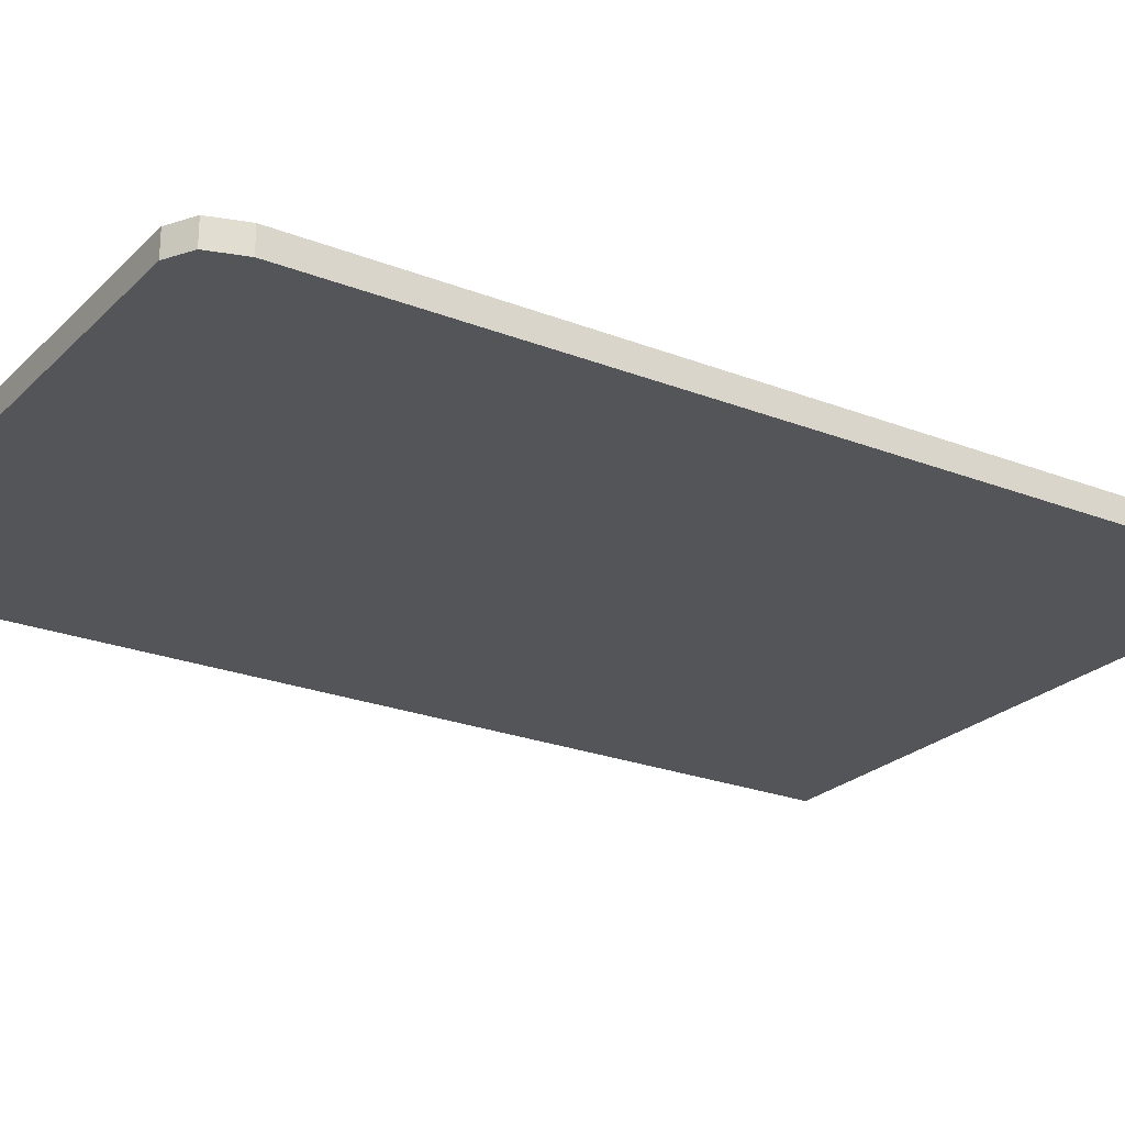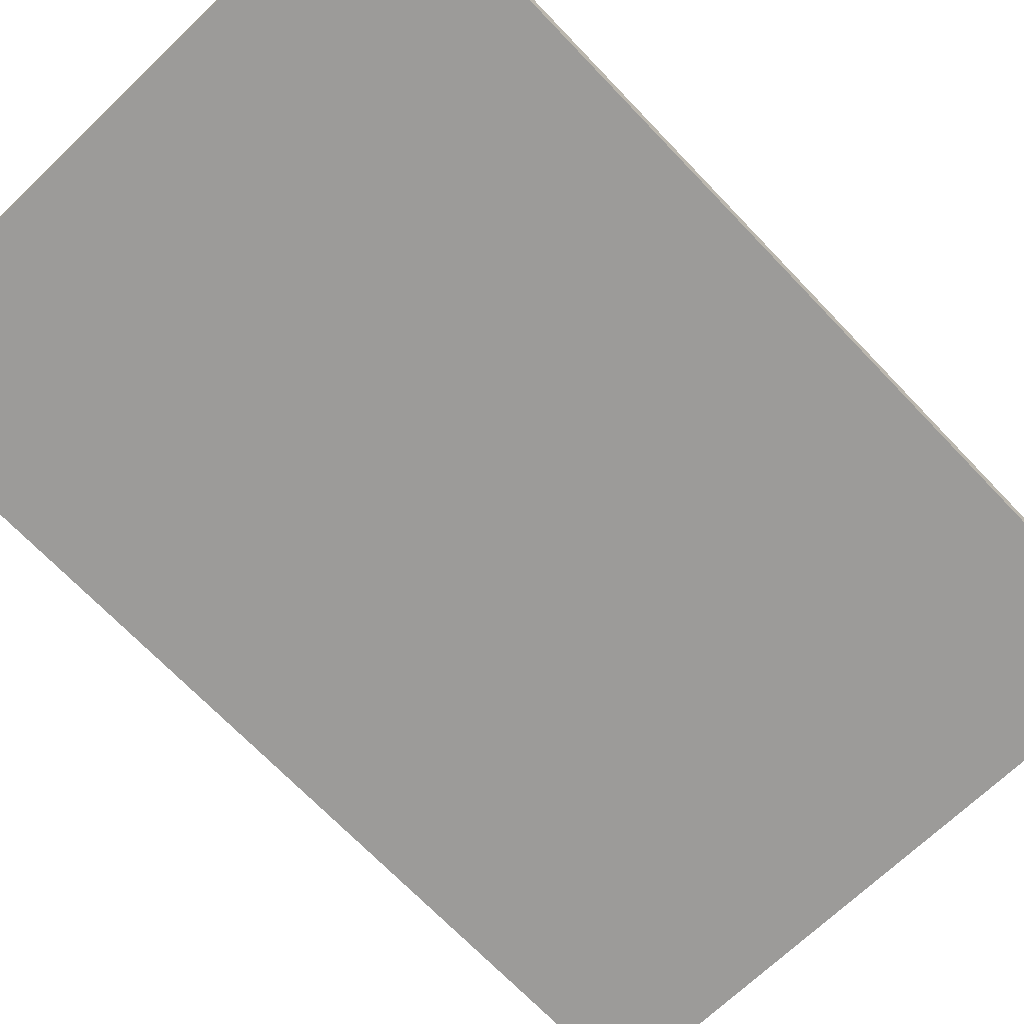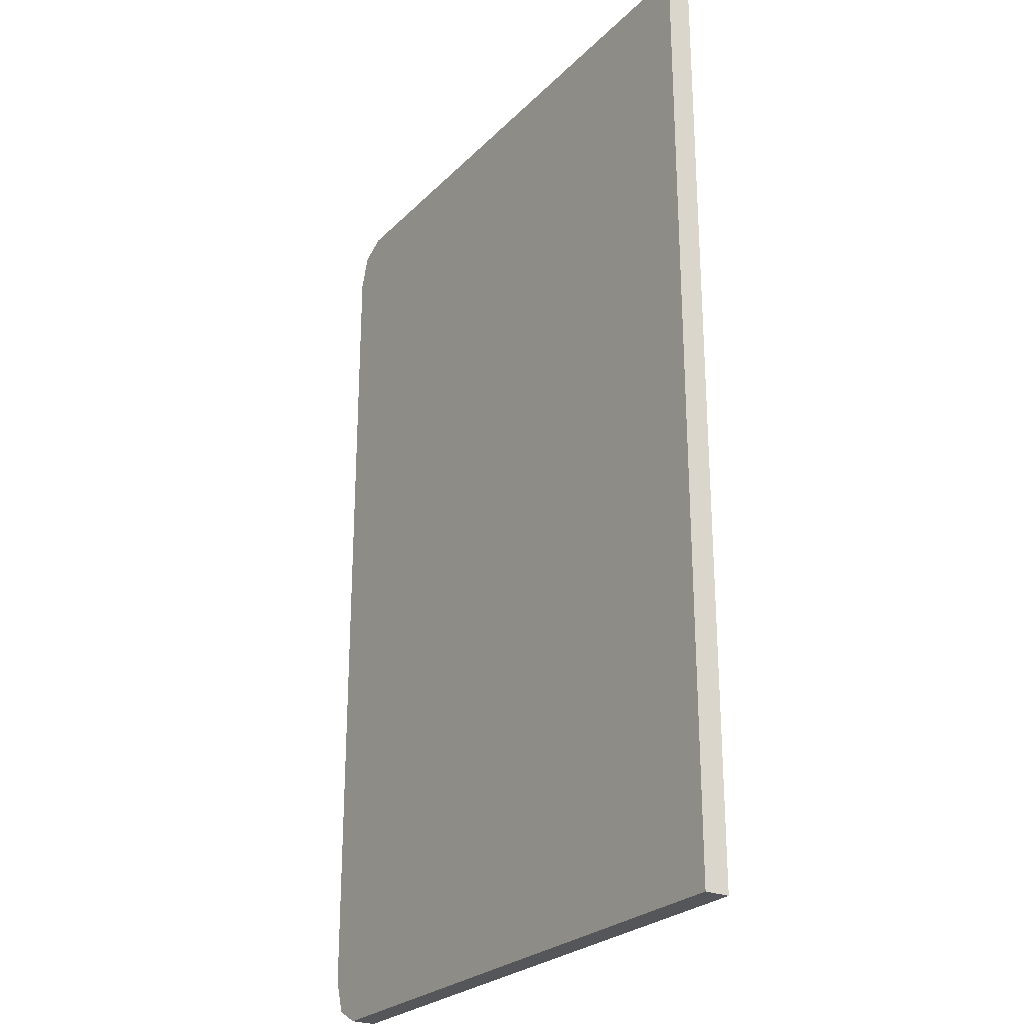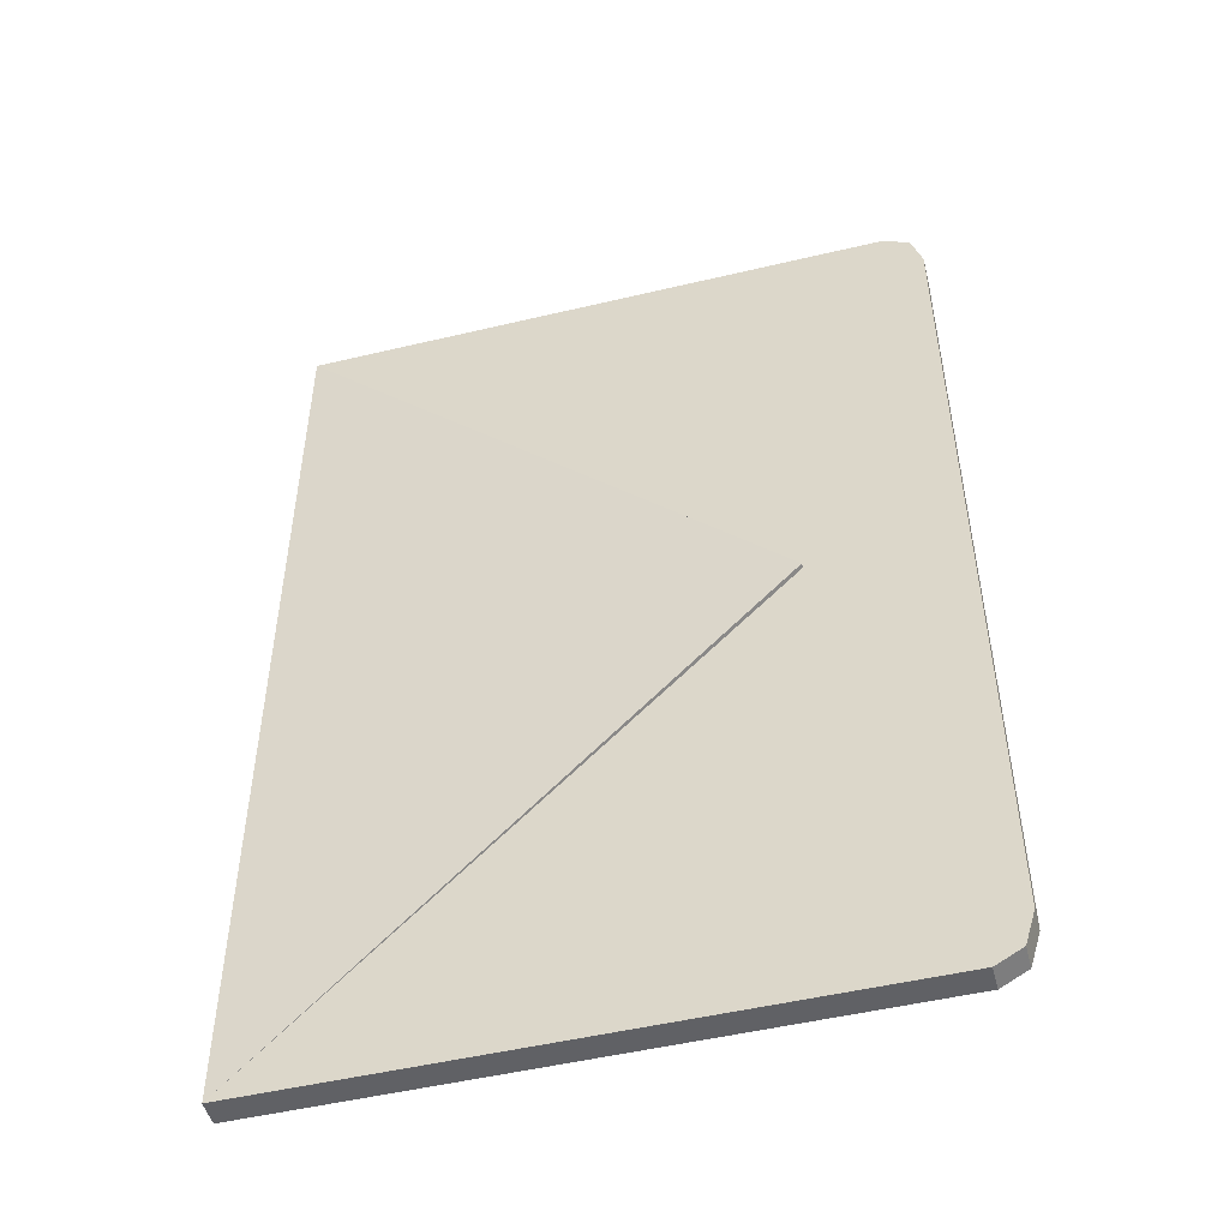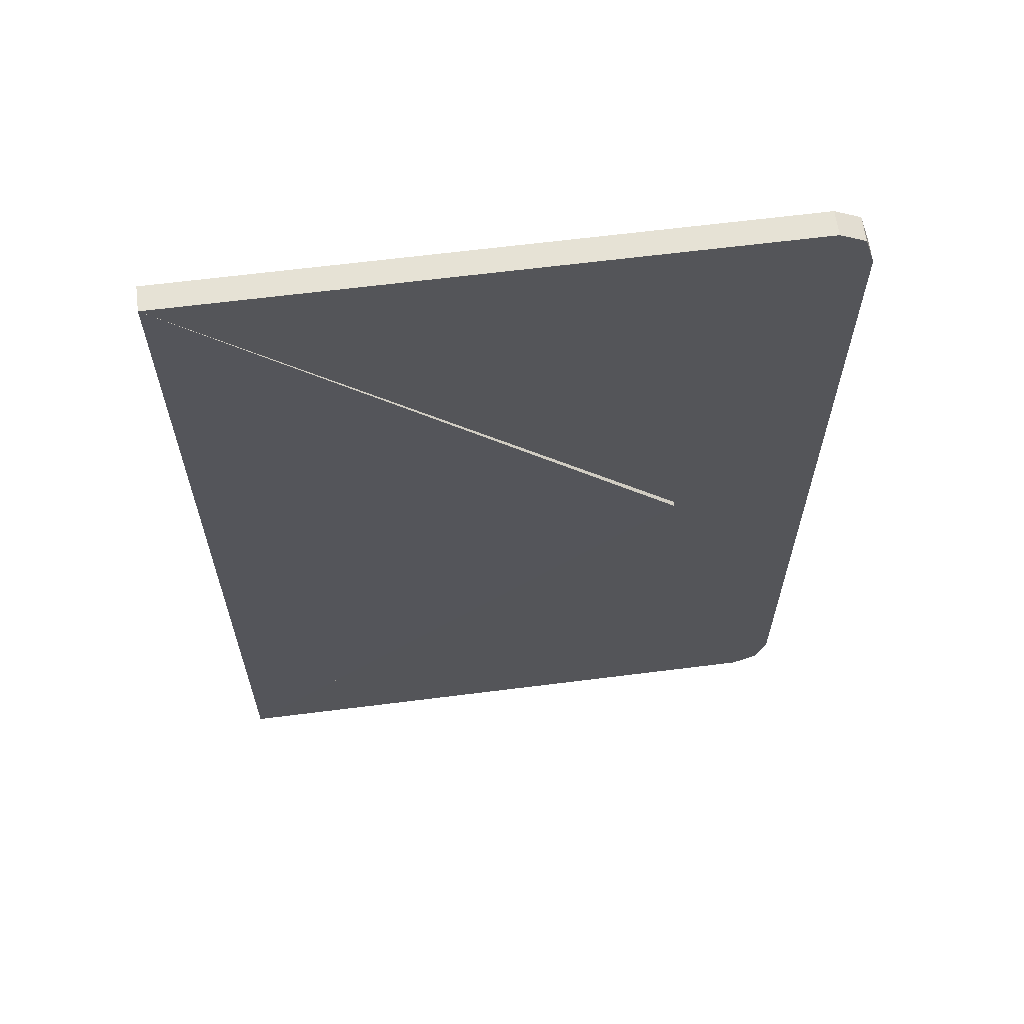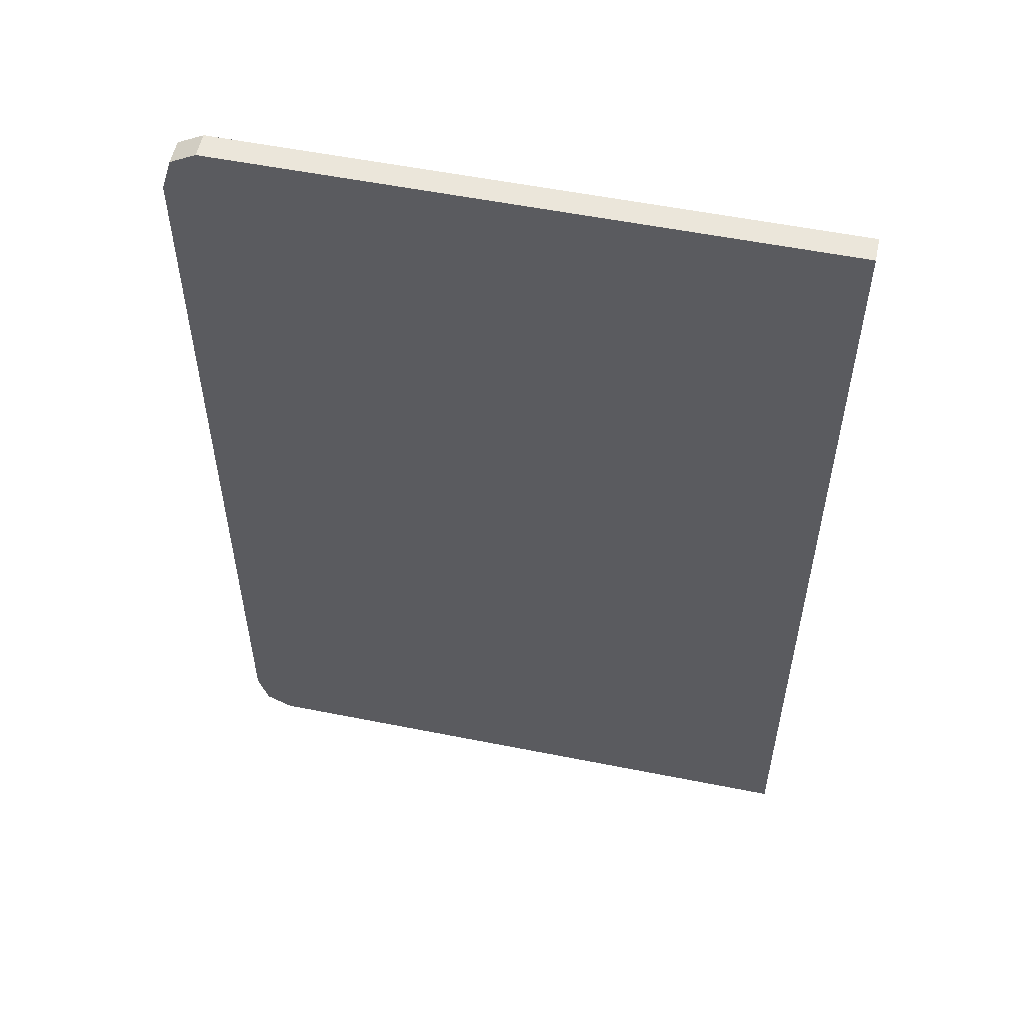
<metadata>
{"format":"obj","ext":"obj","renderer":"f3d","projection":"perspective","resolution":1024,"background":"white","views":[{"elev":-24.0,"azim":-123.0,"up":"+Y"},{"elev":-69.7,"azim":43.7,"up":"+Y"},{"elev":-25.7,"azim":56.6,"up":"+Z"},{"elev":-49.8,"azim":-165.3,"up":"+Z"},{"elev":63.9,"azim":172.7,"up":"+Z"},{"elev":55.0,"azim":11.9,"up":"+Z"}]}
</metadata>
<code>
o Cube
v 2.258 0.1178 2.999
v 2.258 0.2712 2.999
v -1.671 0.1178 0
v -1.671 0.2712 0
v 2.258 0.1178 0
v -0.7643 0.2712 0
v 2.258 0.2716 0
v -0.7643 0.3016 0
v -1.445 0.1178 2.999
v -1.671 0.1178 2.699
v -1.605 0.1178 2.911
v -1.671 0.2712 2.699
v -1.445 0.2712 2.999
v -1.605 0.2712 2.911
v 2.258 0.1178 -2.999
v 2.258 0.2712 -2.999
v -1.445 0.1178 -2.999
v -1.671 0.1178 -2.699
v -1.605 0.1178 -2.911
v -1.671 0.2712 -2.699
v -1.445 0.2712 -2.999
v -1.605 0.2712 -2.911
f 7 2 1 5
f 3 5 1 9 11 10
f 2 6 4 12 14 13
f 1 2 13 9
f 6 2 8
f 2 7 8
f 9 13 14 11
f 11 14 12 10
f 10 12 4 3
f 7 5 15 16
f 3 18 19 17 15 5
f 16 21 22 20 4 6
f 15 17 21 16
f 6 8 16
f 16 8 7
f 17 19 22 21
f 19 18 20 22
f 18 3 4 20

</code>
